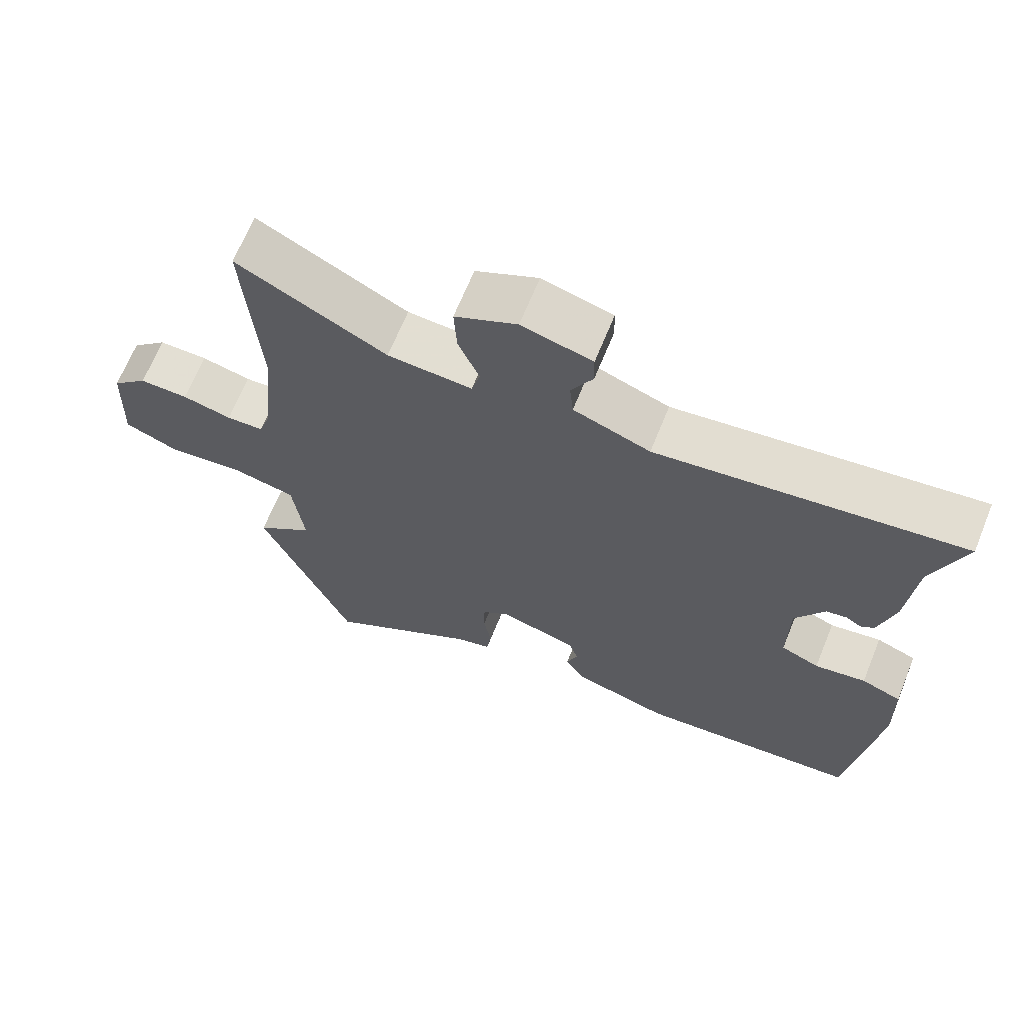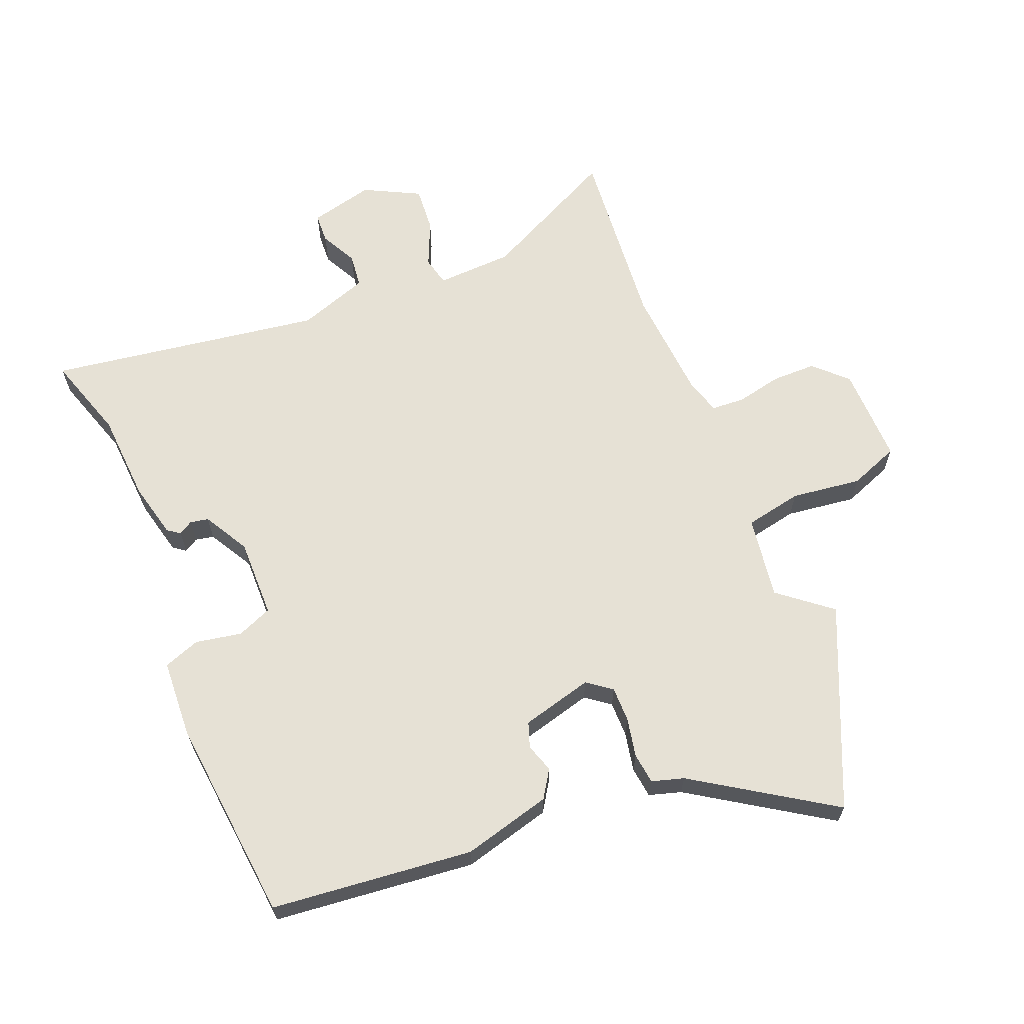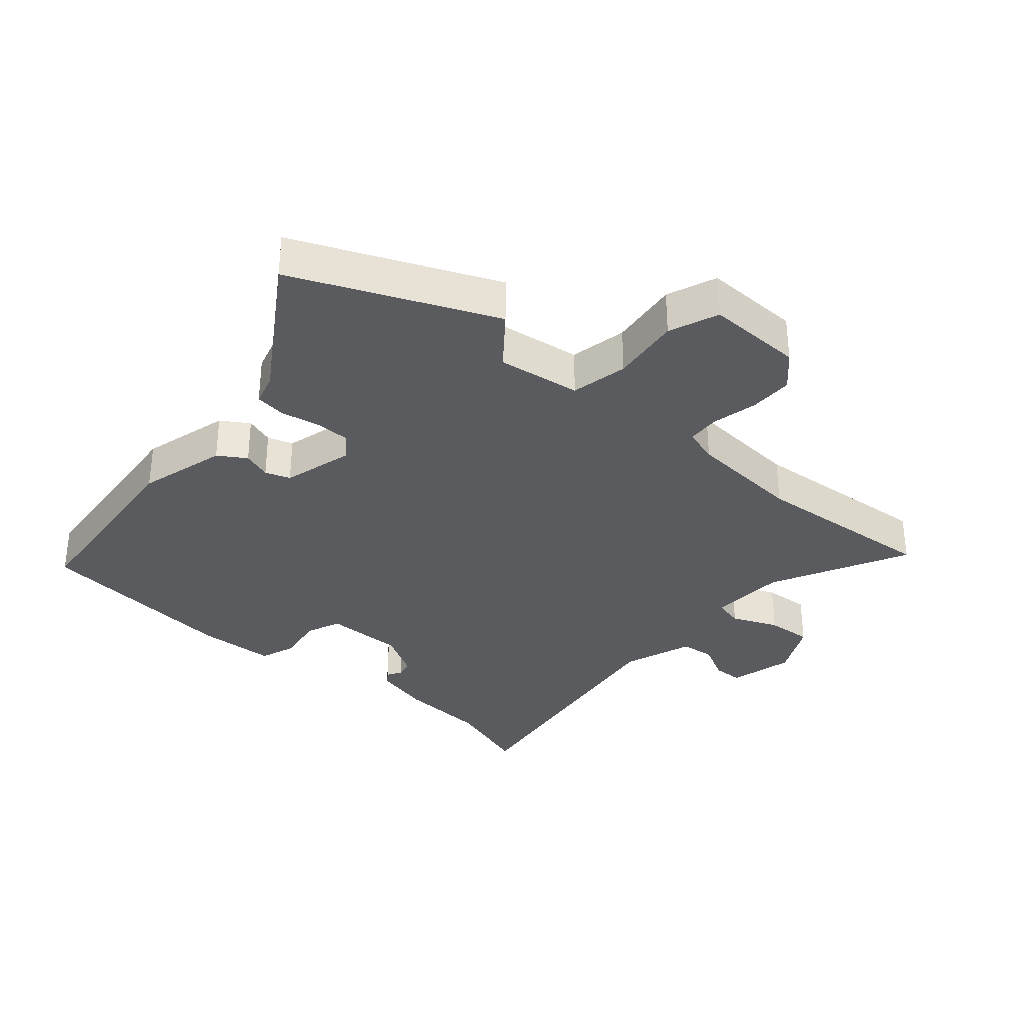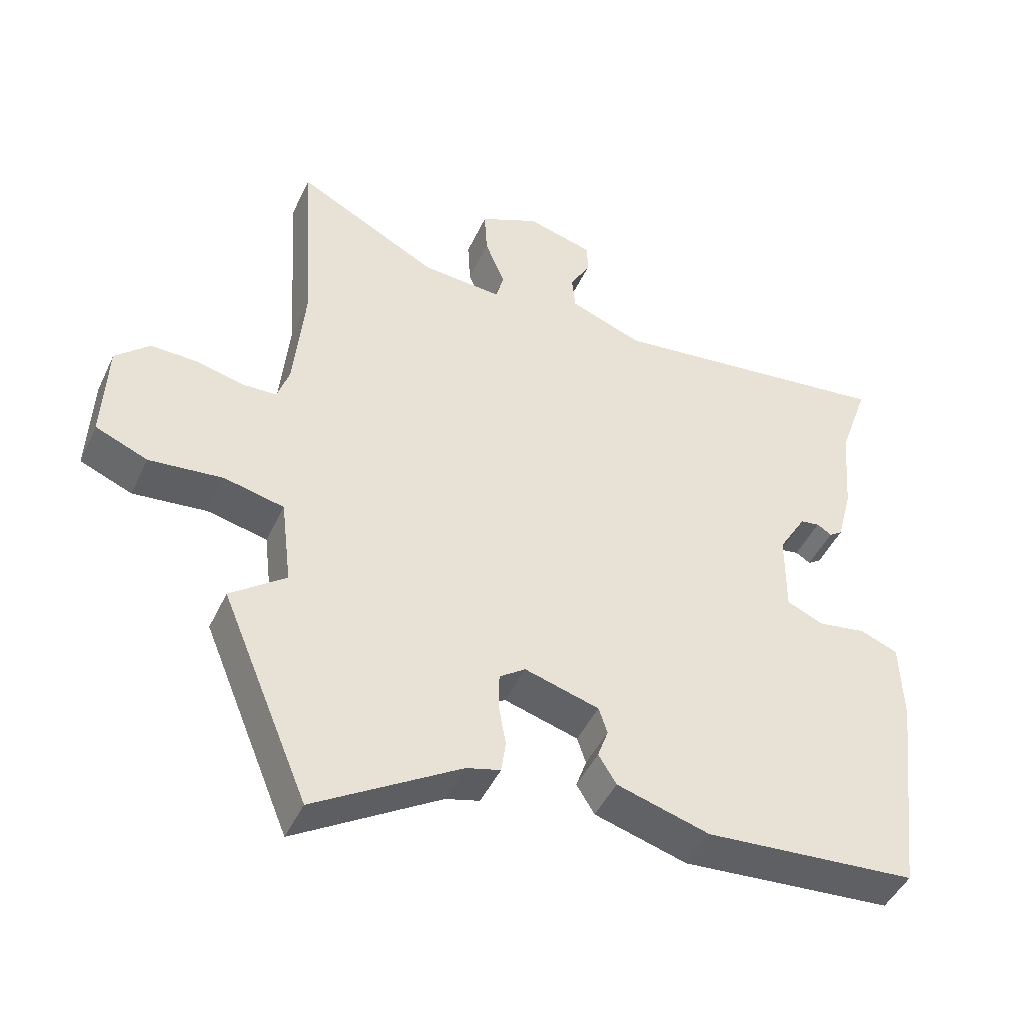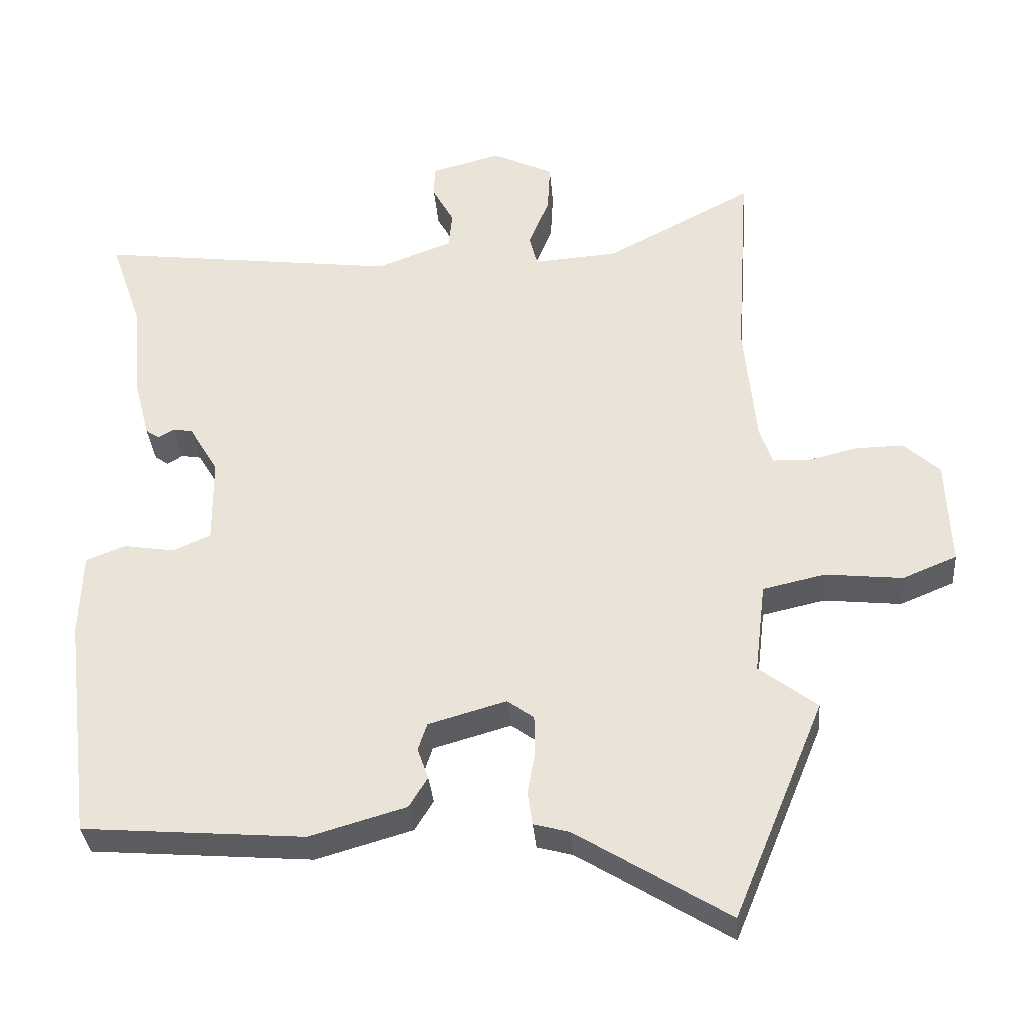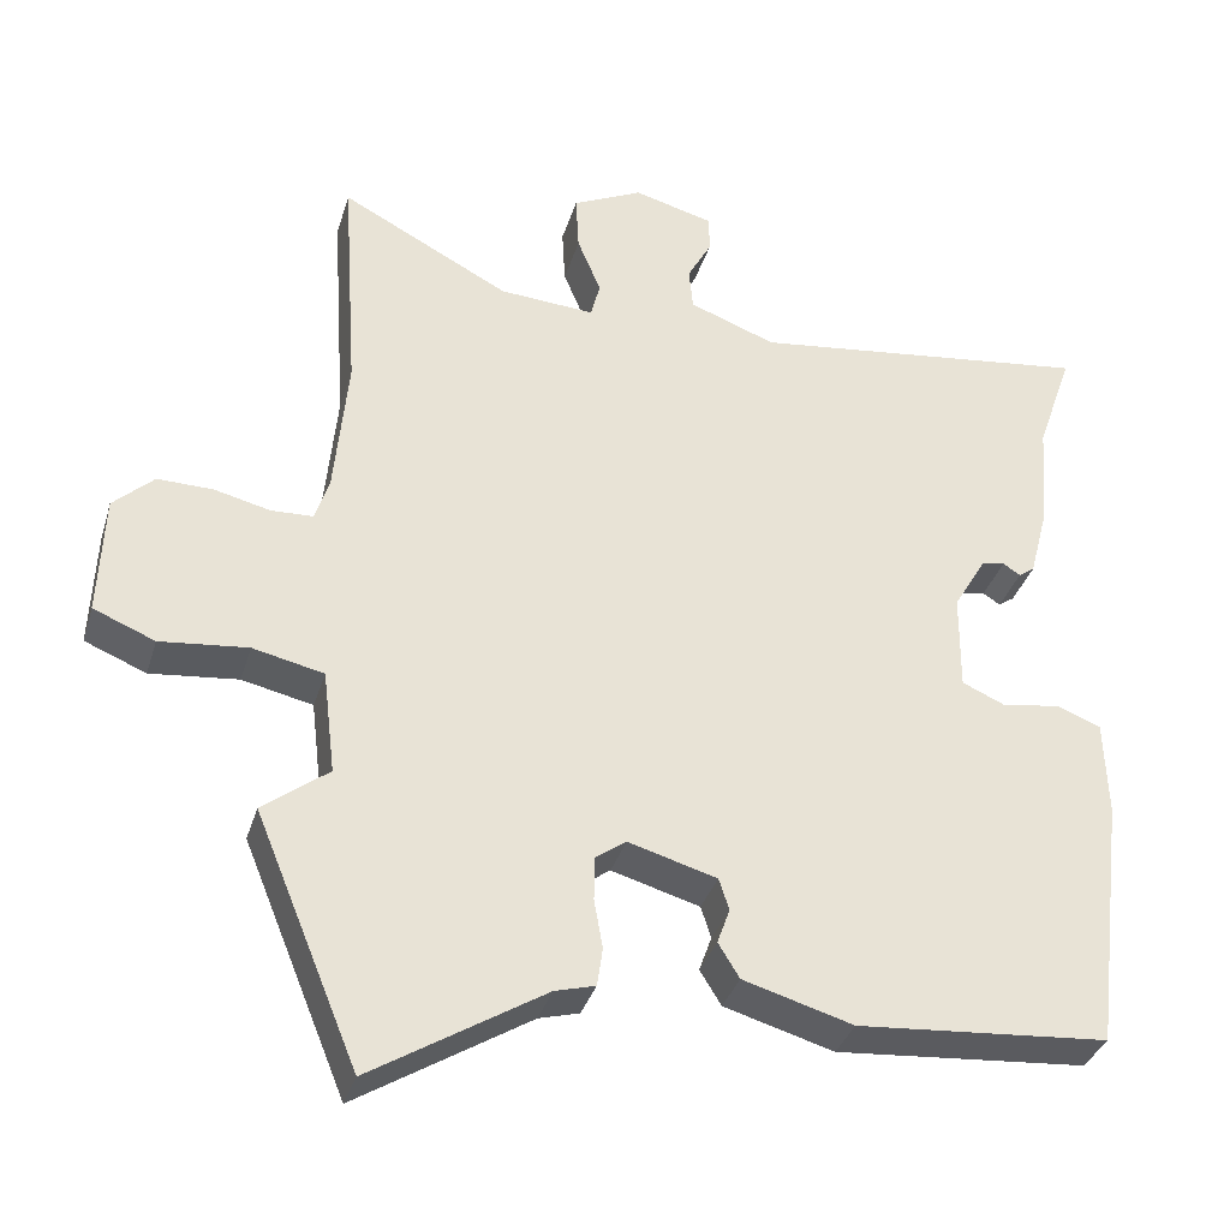
<metadata>
{"format":"obj","ext":"obj","renderer":"f3d","projection":"perspective","resolution":1024,"background":"white","views":[{"elev":67.1,"azim":22.1,"up":"+Z"},{"elev":64.2,"azim":159.1,"up":"+Y"},{"elev":-33.4,"azim":-130.0,"up":"+Y"},{"elev":-46.2,"azim":-24.2,"up":"+Z"},{"elev":-34.5,"azim":-175.2,"up":"+Z"},{"elev":-35.0,"azim":-16.2,"up":"+Z"}]}
</metadata>
<code>
v 0.516 0.07 0.547
v 0.47 0.07 0.414
v 0.458 0.07 0.273
v 0.435 0.07 0.185
v 0.415 0.07 0.171
v 0.393 0.07 0.185
v 0.364 0.07 0.18
v 0.322 0.07 0.109
v 0.321 0.07 -0.016
v 0.376 0.07 -0.04
v 0.449 0.07 -0.028
v 0.506 0.07 -0.05
v 0.51 0.07 -0.173
v 0.47 0.07 -0.498
v 0.151 0.07 -0.524
v 0.012 0.07 -0.484
v -0.015 0.07 -0.44
v 0.001 0.07 -0.395
v -0.012 0.07 -0.355
v -0.124 0.07 -0.323
v -0.163 0.07 -0.351
v -0.164 0.07 -0.407
v -0.153 0.07 -0.469
v -0.16 0.07 -0.518
v -0.211 0.07 -0.532
v -0.43 0.07 -0.668
v -0.561 0.07 -0.351
v -0.478 0.07 -0.287
v -0.494 0.07 -0.155
v -0.584 0.07 -0.135
v -0.695 0.07 -0.147
v -0.773 0.07 -0.115
v -0.767 0.07 0.039
v -0.716 0.07 0.087
v -0.646 0.07 0.086
v -0.575 0.07 0.069
v -0.522 0.07 0.071
v -0.504 0.07 0.126
v -0.487 0.07 0.307
v -0.507 0.07 0.603
v -0.293 0.07 0.491
v -0.172 0.07 0.483
v -0.16 0.07 0.529
v -0.19 0.07 0.602
v -0.194 0.07 0.674
v -0.105 0.07 0.717
v -0.004 0.07 0.69
v -0.003 0.07 0.643
v -0.034 0.07 0.586
v -0.029 0.07 0.532
v 0.081 0.07 0.491
v 0.516 0 0.547
v 0.47 0 0.414
v 0.458 0 0.273
v 0.435 0 0.185
v 0.415 0 0.171
v 0.393 0 0.185
v 0.364 0 0.18
v 0.322 0 0.109
v 0.321 0 -0.016
v 0.376 0 -0.04
v 0.449 0 -0.028
v 0.506 0 -0.05
v 0.51 0 -0.173
v 0.47 0 -0.498
v 0.151 0 -0.524
v 0.012 0 -0.484
v -0.015 0 -0.44
v 0.001 0 -0.395
v -0.012 0 -0.355
v -0.124 0 -0.323
v -0.163 0 -0.351
v -0.164 0 -0.407
v -0.153 0 -0.469
v -0.16 0 -0.518
v -0.211 0 -0.532
v -0.43 0 -0.668
v -0.561 0 -0.351
v -0.478 0 -0.287
v -0.494 0 -0.155
v -0.584 0 -0.135
v -0.695 0 -0.147
v -0.773 0 -0.115
v -0.767 0 0.039
v -0.716 0 0.087
v -0.646 0 0.086
v -0.575 0 0.069
v -0.522 0 0.071
v -0.504 0 0.126
v -0.487 0 0.307
v -0.507 0 0.603
v -0.293 0 0.491
v -0.172 0 0.483
v -0.16 0 0.529
v -0.19 0 0.602
v -0.194 0 0.674
v -0.105 0 0.717
v -0.004 0 0.69
v -0.003 0 0.643
v -0.034 0 0.586
v -0.029 0 0.532
v 0.081 0 0.491
f 47 48 49
f 46 47 49
f 45 46 49
f 44 45 49
f 43 44 49
f 42 43 49 50
f 39 40 41
f 38 39 41 42
f 42 50 51
f 38 42 51
f 37 38 51
f 34 35 36
f 33 34 36
f 32 33 36
f 31 32 36
f 30 31 36
f 29 30 36 37
f 25 26 27 28
f 25 28 29
f 24 25 29
f 23 24 29
f 22 23 29
f 21 22 29 37
f 16 17 18
f 15 16 18
f 14 15 18
f 13 14 18
f 12 13 18
f 11 12 18
f 10 11 18
f 9 10 18 19
f 8 9 19 20
f 4 5 6
f 3 4 6
f 2 3 6
f 2 6 7
f 21 37 51
f 20 21 51
f 8 20 51
f 7 8 51
f 2 7 51
f 1 2 51
f 100 99 98
f 100 98 97
f 100 97 96
f 100 96 95
f 100 95 94
f 101 100 94 93
f 92 91 90
f 93 92 90 89
f 102 101 93
f 102 93 89
f 102 89 88
f 87 86 85
f 87 85 84
f 87 84 83
f 87 83 82
f 87 82 81
f 88 87 81 80
f 79 78 77 76
f 80 79 76
f 80 76 75
f 80 75 74
f 80 74 73
f 88 80 73 72
f 69 68 67
f 69 67 66
f 69 66 65
f 69 65 64
f 69 64 63
f 69 63 62
f 69 62 61
f 70 69 61 60
f 71 70 60 59
f 57 56 55
f 57 55 54
f 57 54 53
f 58 57 53
f 102 88 72
f 102 72 71
f 102 71 59
f 102 59 58
f 102 58 53
f 102 53 52
f 1 52 53 2
f 2 53 54 3
f 3 54 55 4
f 4 55 56 5
f 5 56 57 6
f 6 57 58 7
f 7 58 59 8
f 8 59 60 9
f 9 60 61 10
f 10 61 62 11
f 11 62 63 12
f 12 63 64 13
f 13 64 65 14
f 14 65 66 15
f 15 66 67 16
f 16 67 68 17
f 17 68 69 18
f 18 69 70 19
f 19 70 71 20
f 20 71 72 21
f 21 72 73 22
f 22 73 74 23
f 23 74 75 24
f 24 75 76 25
f 25 76 77 26
f 26 77 78 27
f 27 78 79 28
f 28 79 80 29
f 29 80 81 30
f 30 81 82 31
f 31 82 83 32
f 32 83 84 33
f 33 84 85 34
f 34 85 86 35
f 35 86 87 36
f 36 87 88 37
f 37 88 89 38
f 38 89 90 39
f 39 90 91 40
f 40 91 92 41
f 41 92 93 42
f 42 93 94 43
f 43 94 95 44
f 44 95 96 45
f 45 96 97 46
f 46 97 98 47
f 47 98 99 48
f 48 99 100 49
f 49 100 101 50
f 50 101 102 51
f 51 102 52 1

</code>
